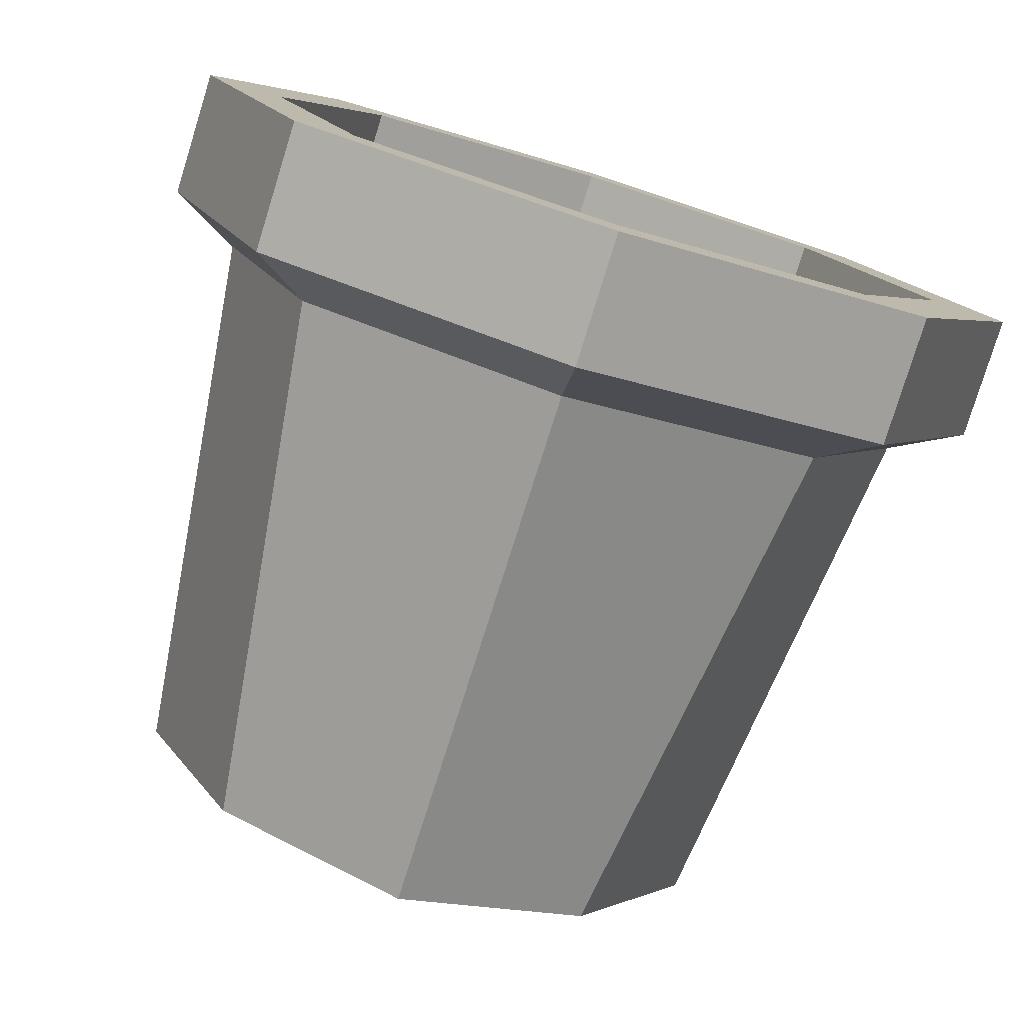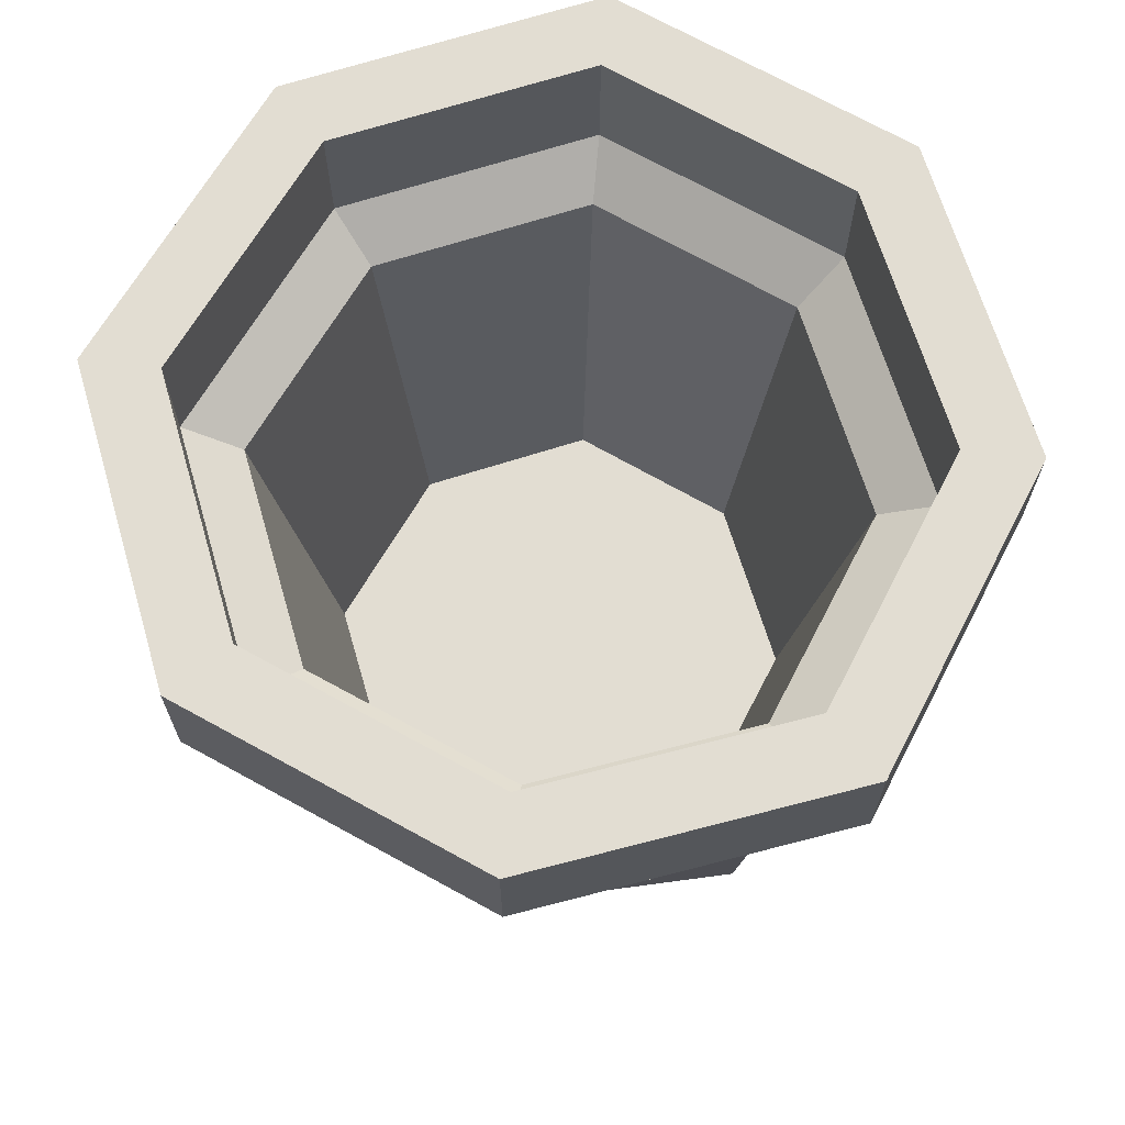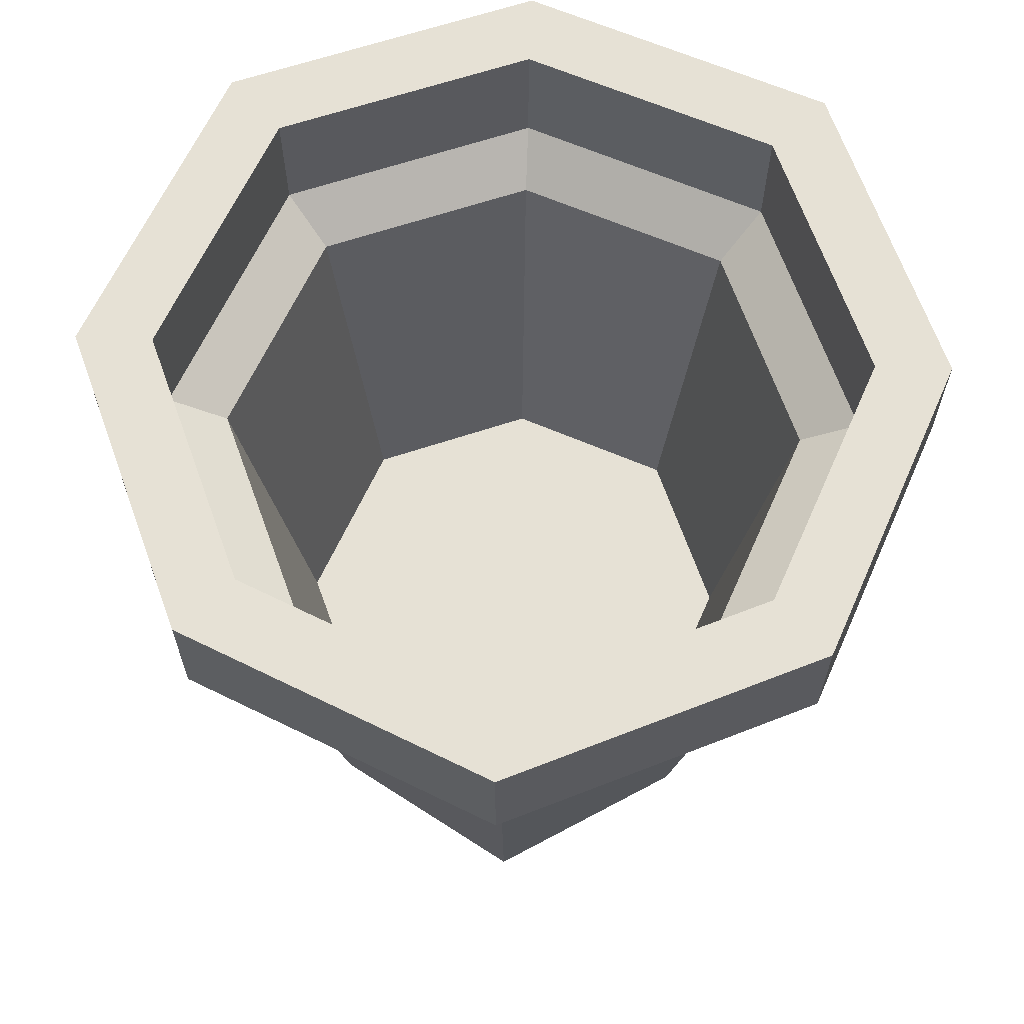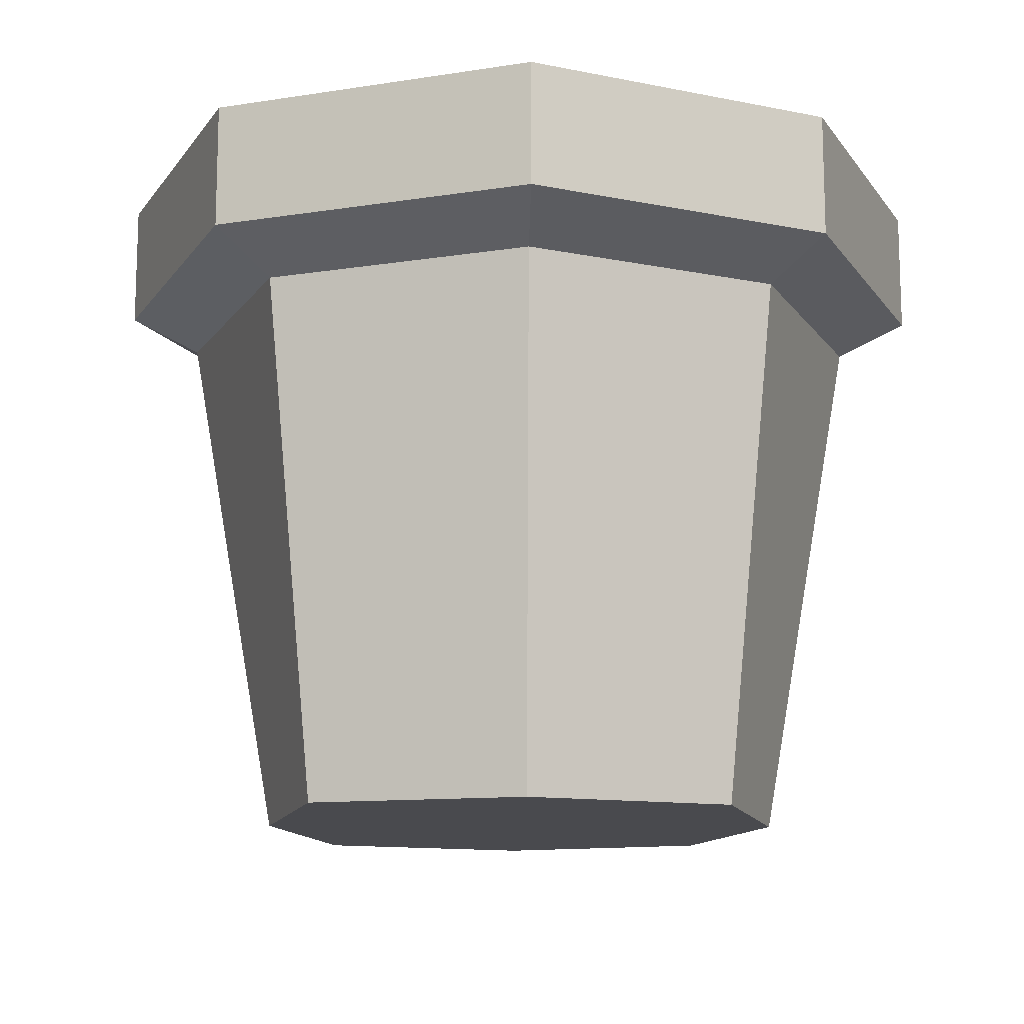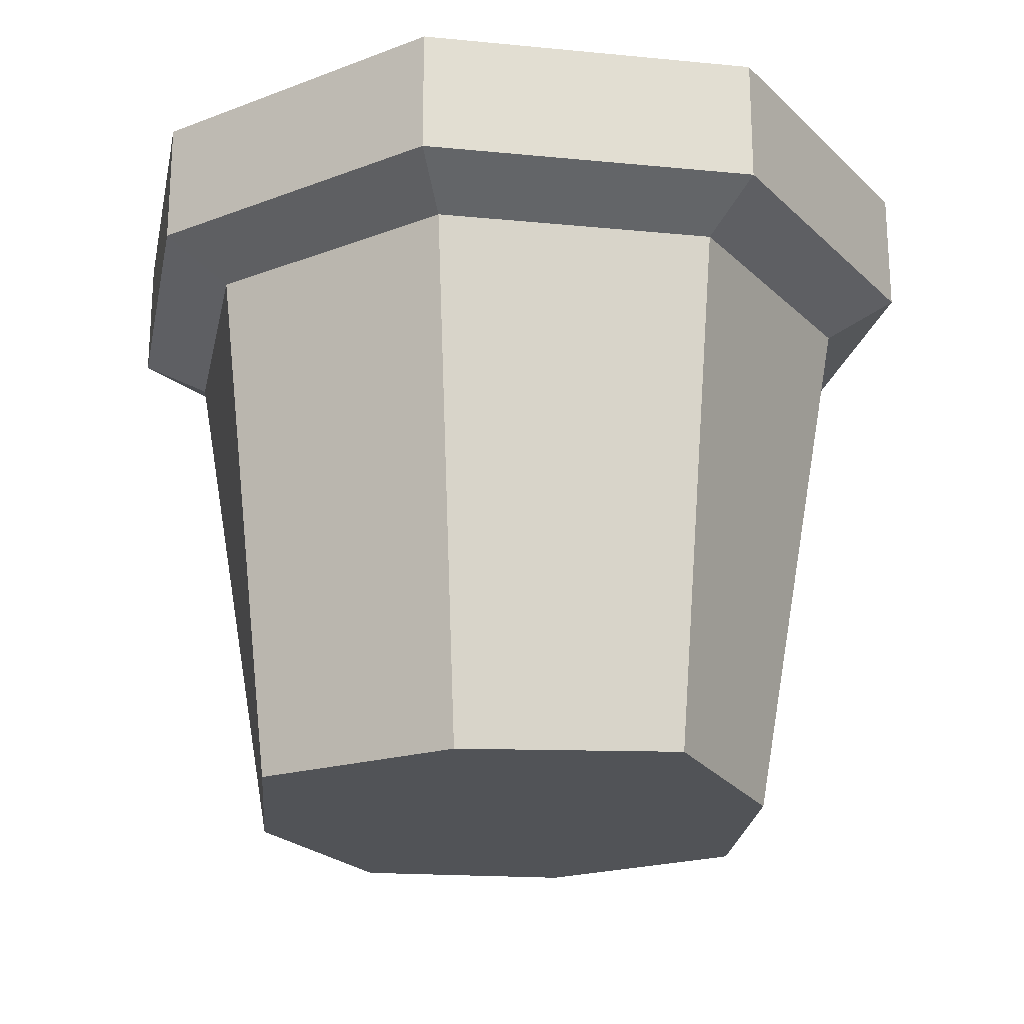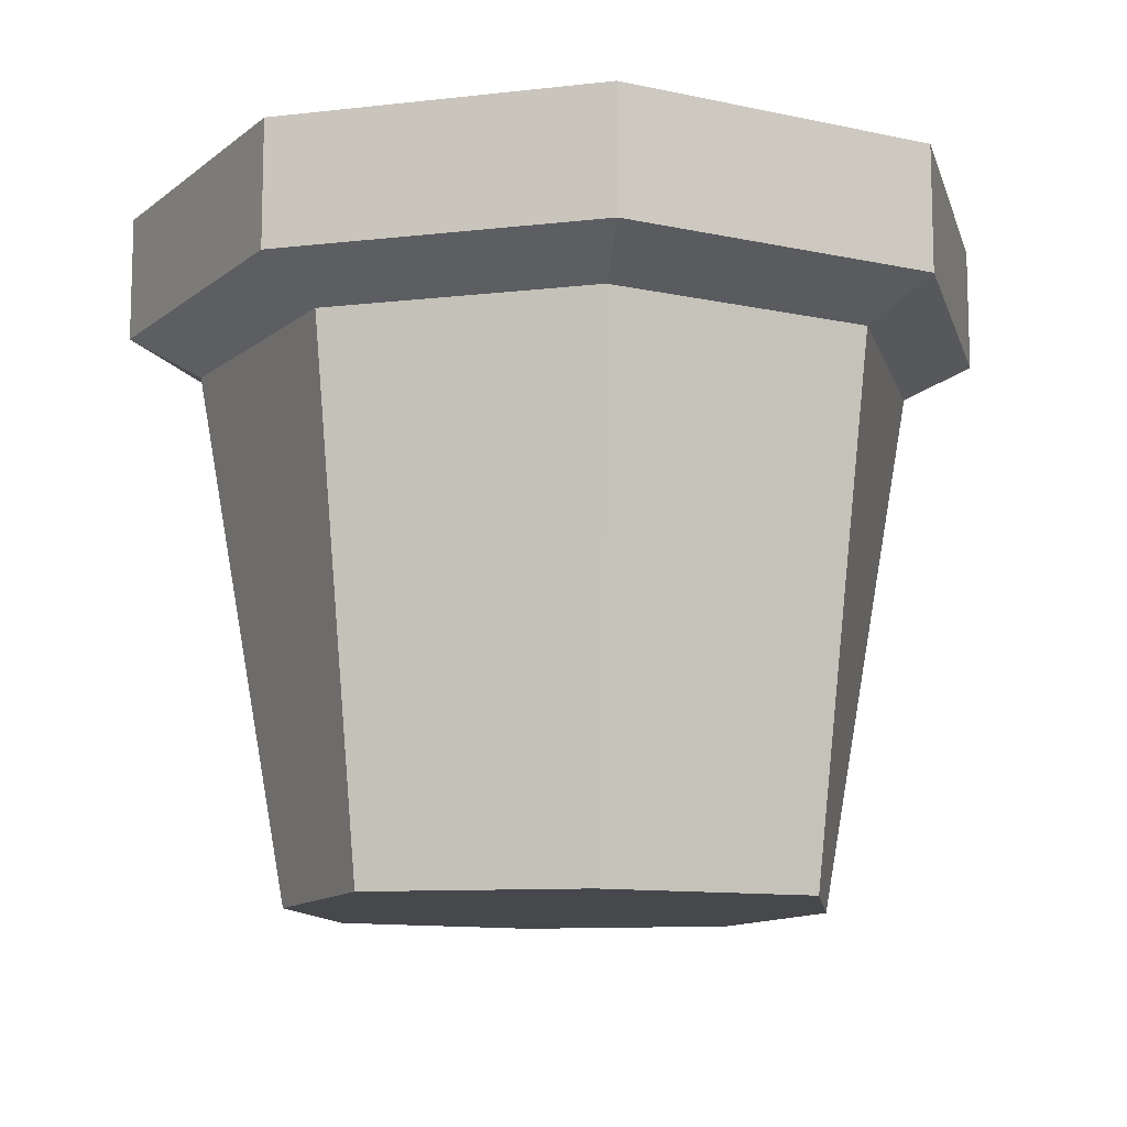
<metadata>
{"format":"obj","ext":"obj","renderer":"f3d","projection":"perspective","resolution":1024,"background":"white","views":[{"elev":-79.0,"azim":162.8,"up":"+Z"},{"elev":68.2,"azim":-128.6,"up":"+Y"},{"elev":64.8,"azim":-87.6,"up":"+Y"},{"elev":-13.4,"azim":-46.3,"up":"+Y"},{"elev":-21.9,"azim":-123.7,"up":"+Y"},{"elev":-11.5,"azim":-142.0,"up":"+Y"}]}
</metadata>
<code>
o Cube
v 2.06 2.348 -2.06
v 1.531 -1.918 -1.531
v 2.06 2.348 2.06
v 1.531 -1.918 1.531
v -2.06 2.348 -2.06
v -1.531 -1.918 -1.531
v -2.06 2.348 2.06
v -1.531 -1.918 1.531
v -2.446 -1.918 0
v 2.846 2.348 0
v -2.975 2.348 0
v 2.317 -1.918 0
v 0 -1.918 -2.38
v 0 2.348 2.872
v 0 -1.918 2.343
v 0 2.348 -2.909
v 0.003213 2.651 3.443
v -2.466 2.651 2.47
v 3.414 2.651 0.000924
v 2.472 2.651 2.47
v -3.563 2.651 0.000924
v -2.466 2.651 -2.468
v 0.003213 2.651 -3.485
v 2.472 2.651 -2.468
v 0.003213 3.663 -3.485
v 2.472 3.663 -2.468
v -2.466 3.663 -2.468
v -3.563 3.663 0.000924
v 2.472 3.663 2.47
v 0.003213 3.663 3.443
v -2.466 3.663 2.47
v 3.414 3.663 0.000924
v -0.000194 3.663 -2.874
v 2.035 3.663 -2.035
v -2.035 3.663 -2.035
v -2.94 3.663 -5.6e-05
v 2.035 3.663 2.035
v -0.000194 3.663 2.837
v -2.035 3.663 2.035
v 2.812 3.663 -5.6e-05
v -0.000194 2.648 -2.874
v 2.035 2.648 -2.035
v -2.035 2.648 -2.035
v -2.94 2.648 -5.6e-05
v 2.035 2.648 2.035
v -0.000194 2.648 2.837
v -2.035 2.648 2.035
v 2.812 2.648 -5.6e-05
v -0.002736 2.349 -2.418
v 1.709 2.349 -1.712
v -1.714 2.349 -1.712
v -2.475 2.349 -0.000787
v 1.709 2.349 1.711
v -0.002736 2.349 2.385
v -1.714 2.349 1.711
v 2.362 2.349 -0.000787
v -0.005597 -1.039 -1.904
v 1.342 -1.039 -1.349
v -1.353 -1.039 -1.349
v -1.952 -1.039 -0.001609
v 1.342 -1.039 1.346
v -0.005597 -1.039 1.876
v -1.353 -1.039 1.346
v 1.856 -1.039 -0.001609
f 10 1 24 19
f 15 14 7 8
f 9 11 5 6
f 14 3 20 17
f 12 10 3 4
f 13 16 1 2
f 2 1 10 12
f 16 5 22 23
f 8 7 11 9
f 7 14 17 18
f 1 16 23 24
f 19 24 26 32
f 6 5 16 13
f 9 6 13 2 12 4 15 8
f 4 3 14 15
f 11 7 18 21
f 5 11 21 22
f 3 10 19 20
f 27 28 36 35
f 18 17 30 31
f 20 19 32 29
f 17 20 29 30
f 23 22 27 25
f 24 23 25 26
f 21 18 31 28
f 22 21 28 27
f 37 40 48 45
f 26 25 33 34
f 32 26 34 40
f 29 32 40 37
f 30 29 37 38
f 25 27 35 33
f 31 30 38 39
f 28 31 39 36
f 42 41 49 50
f 38 37 45 46
f 33 35 43 41
f 39 38 46 47
f 36 39 47 44
f 35 36 44 43
f 34 33 41 42
f 40 34 42 48
f 55 54 62 63
f 48 42 50 56
f 45 48 56 53
f 46 45 53 54
f 41 43 51 49
f 47 46 54 55
f 44 47 55 52
f 43 44 52 51
f 62 61 64 58 57 59 60 63
f 52 55 63 60
f 51 52 60 59
f 50 49 57 58
f 56 50 58 64
f 53 56 64 61
f 54 53 61 62
f 49 51 59 57

</code>
